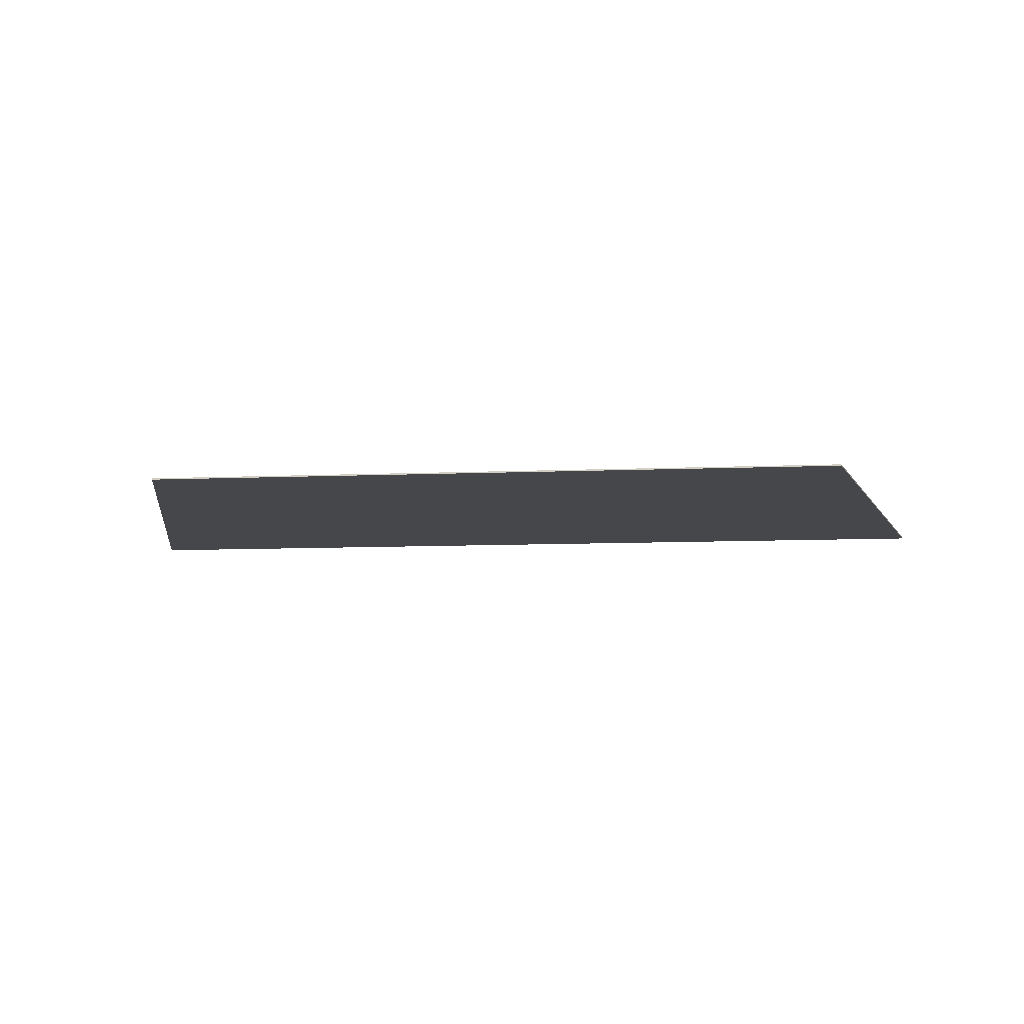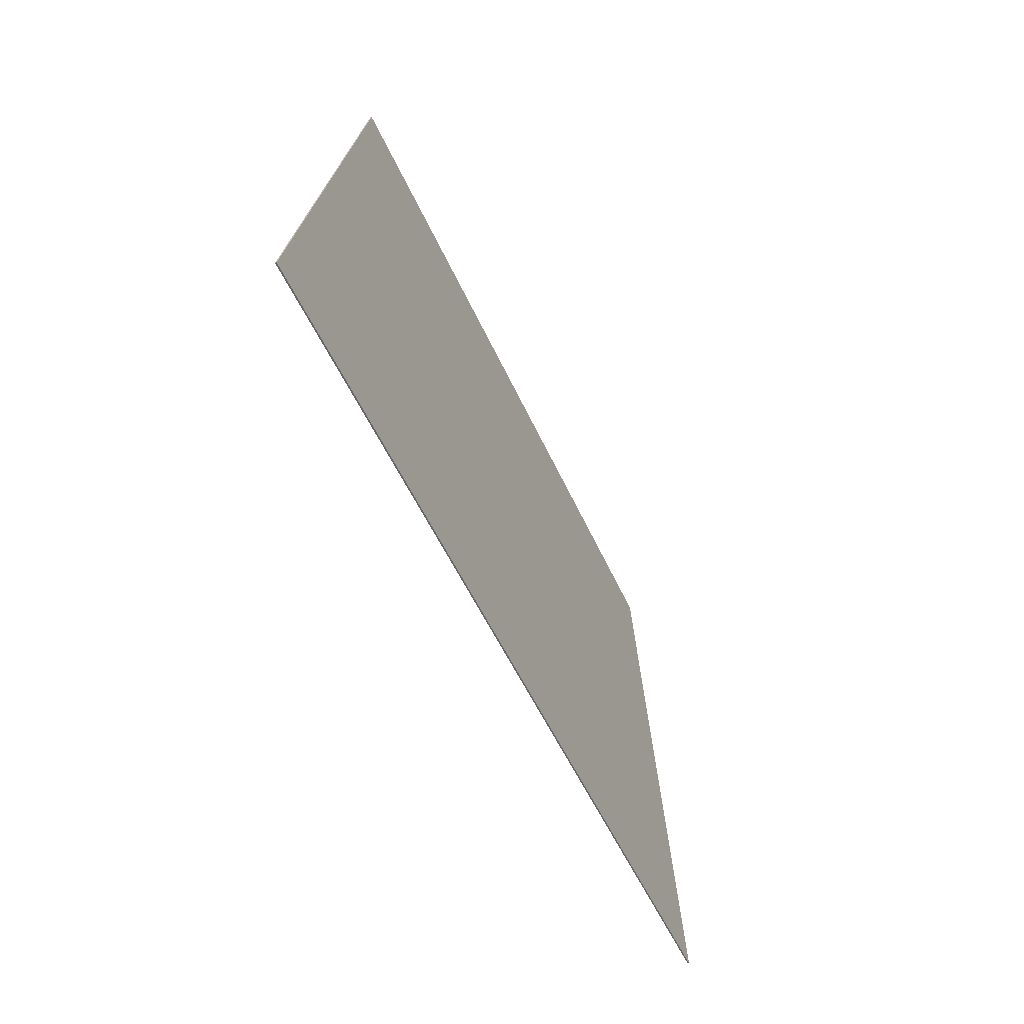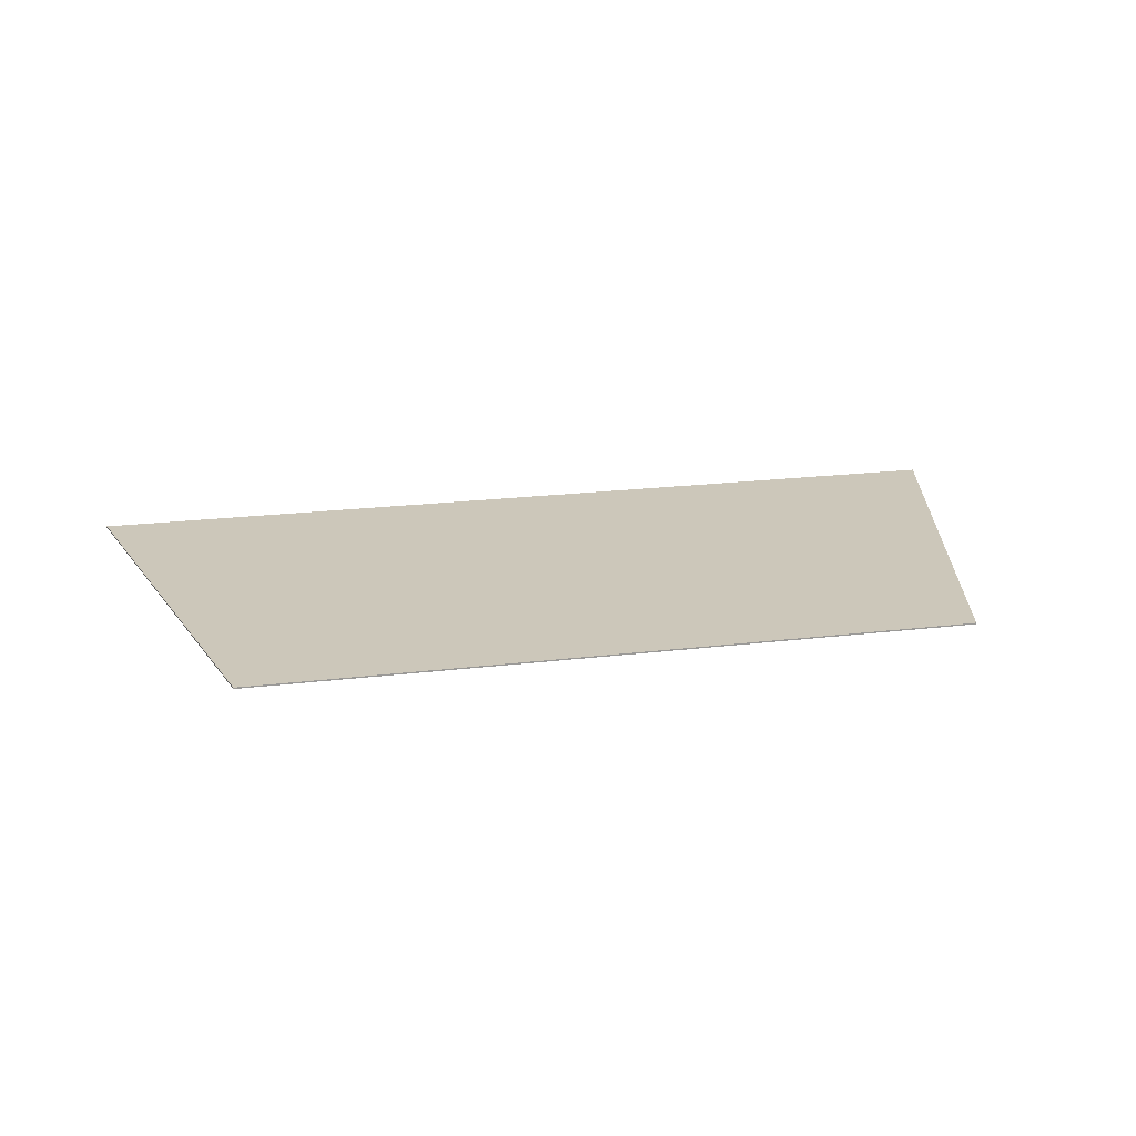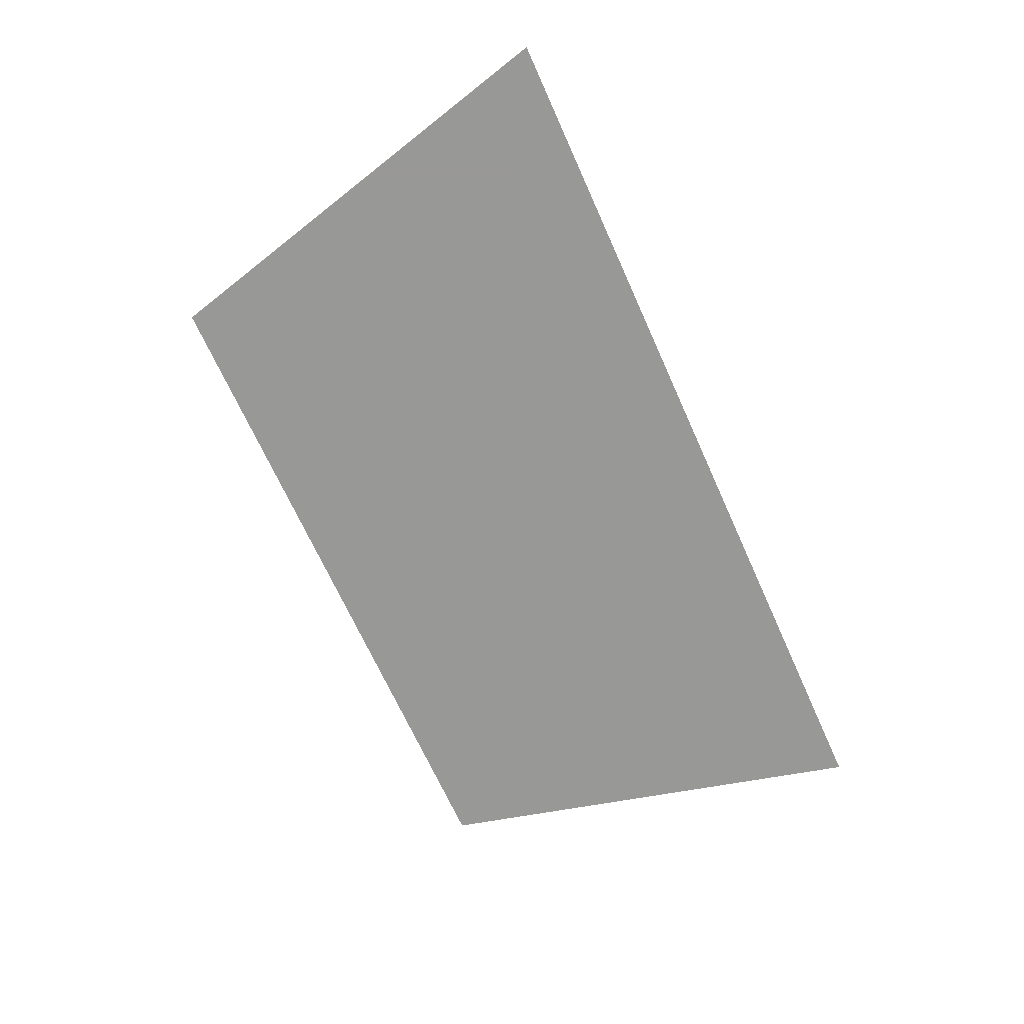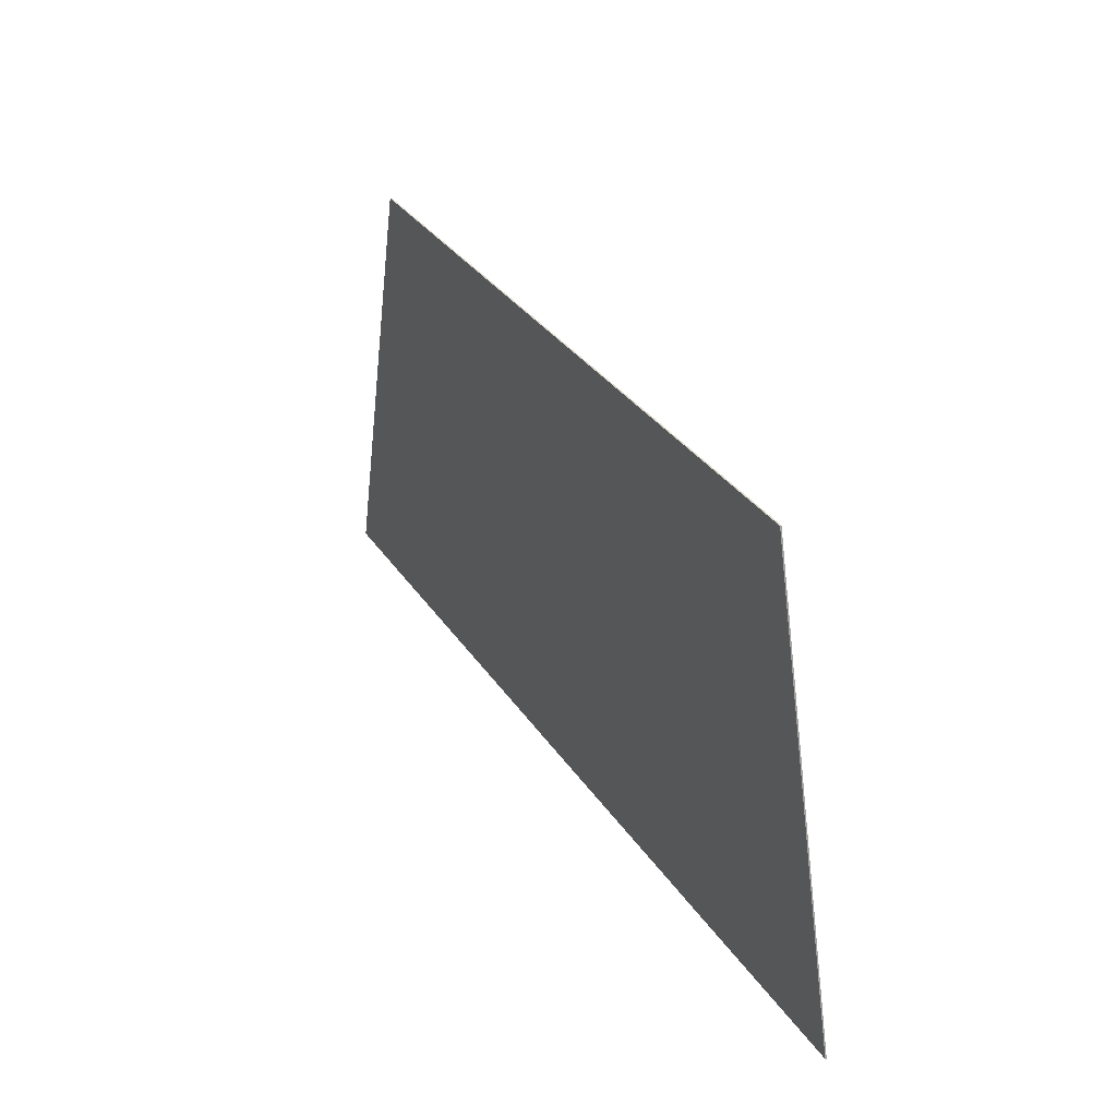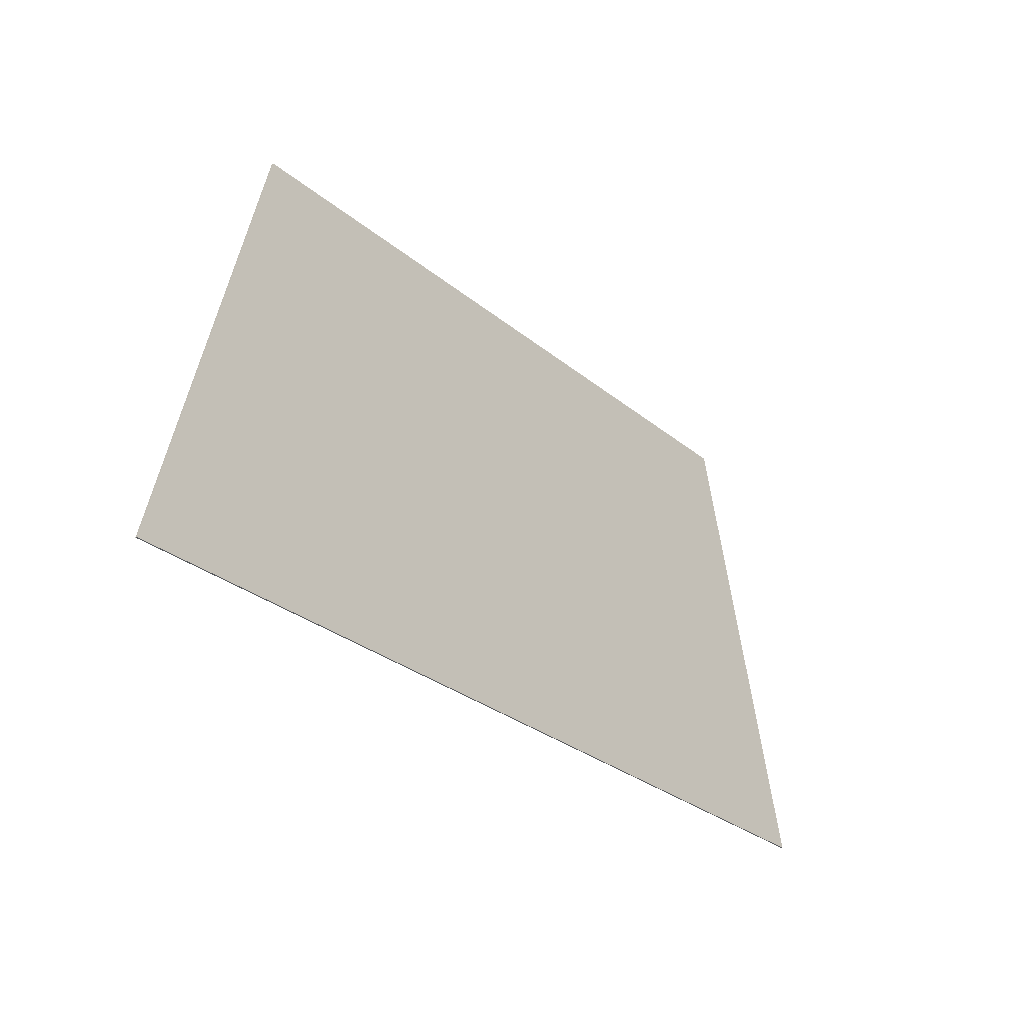
<metadata>
{"format":"obj","ext":"obj","renderer":"f3d","projection":"perspective","resolution":1024,"background":"white","views":[{"elev":-10.4,"azim":5.7,"up":"+Y"},{"elev":-51.8,"azim":113.5,"up":"+Z"},{"elev":21.3,"azim":-12.1,"up":"+Y"},{"elev":-68.5,"azim":114.2,"up":"+Y"},{"elev":32.3,"azim":-118.1,"up":"+Z"},{"elev":-29.6,"azim":130.0,"up":"+Z"}]}
</metadata>
<code>
v -3.125 0 2
v -4.125 0 -2
v -4.125 -0.0125 -2
v -3.125 -0.0125 2
v -4.125 0 -2
v 4.125 0 -2
v 4.125 -0.0125 -2
v -4.125 -0.0125 -2
v 4.125 0 -2
v 3.125 0 2
v 3.125 -0.0125 2
v 4.125 -0.0125 -2
v 3.125 0 2
v -3.125 0 2
v -3.125 -0.0125 2
v 3.125 -0.0125 2
v 3.125 0 2
v 4.125 0 -2
v -4.125 0 -2
v -3.125 0 2
v -3.125 -0.0125 2
v -4.125 -0.0125 -2
v 4.125 -0.0125 -2
v 3.125 -0.0125 2
g mesh4418946
f 1 2 3
f 3 4 1
f 5 6 7
f 7 8 5
f 9 10 11
f 11 12 9
f 13 14 15
f 15 16 13
f 17 18 19
f 19 20 17
g mesh4418947
f 21 22 23
f 23 24 21

</code>
